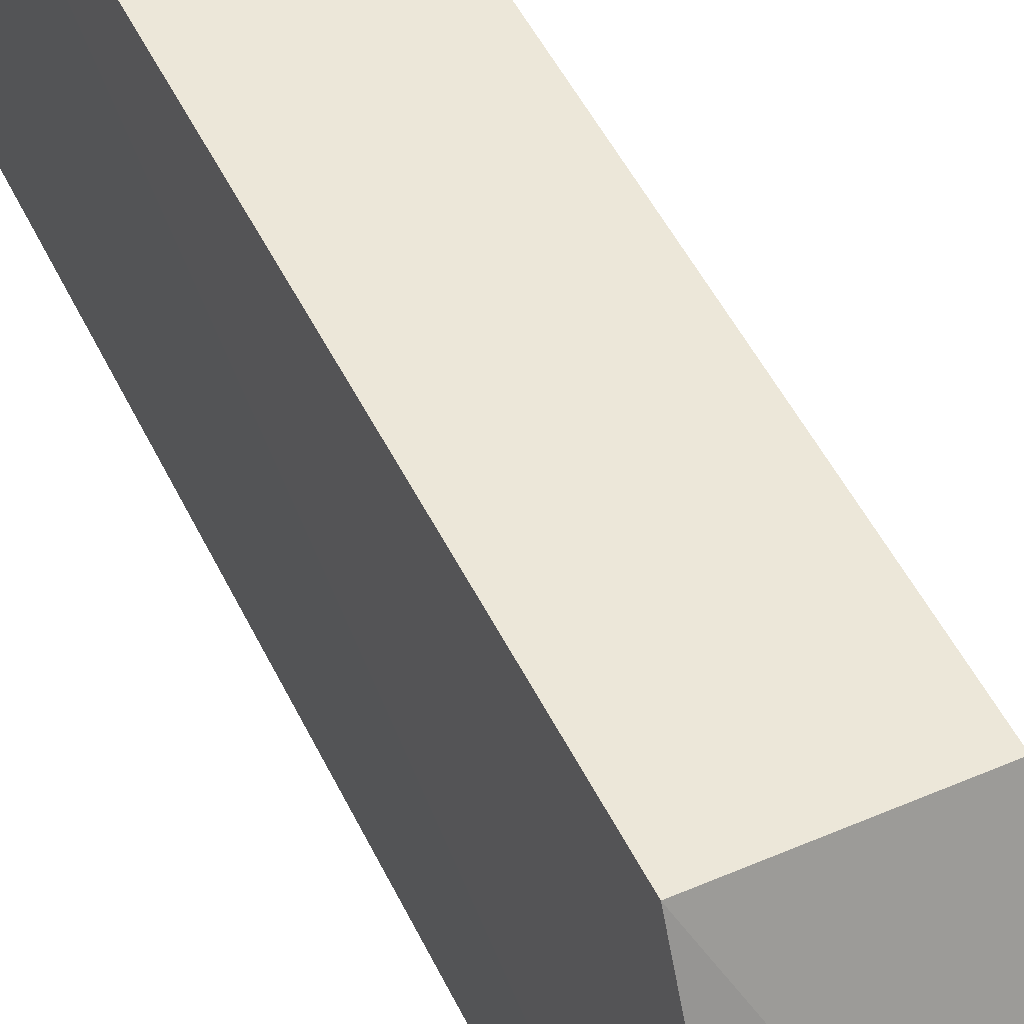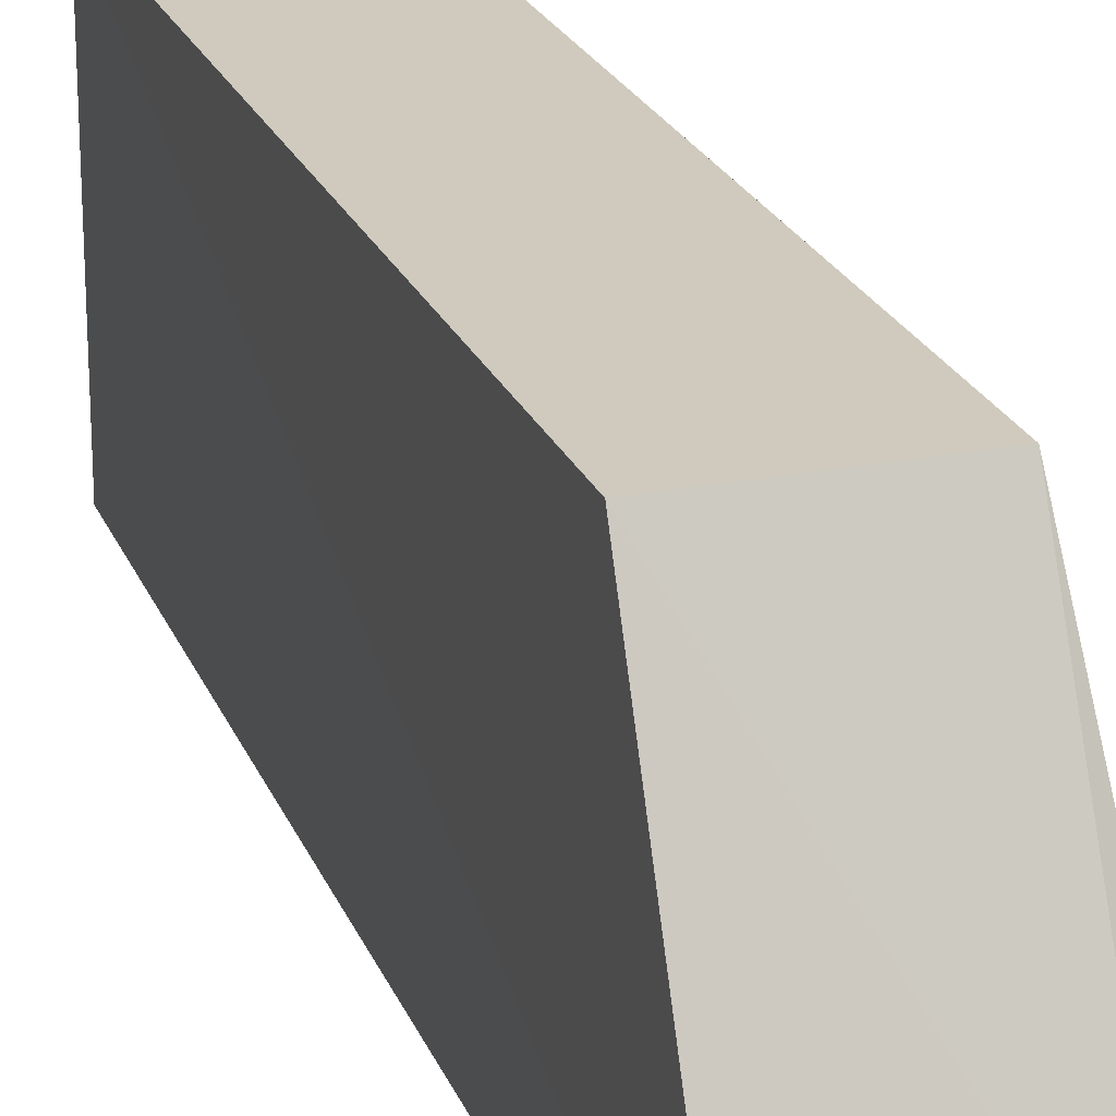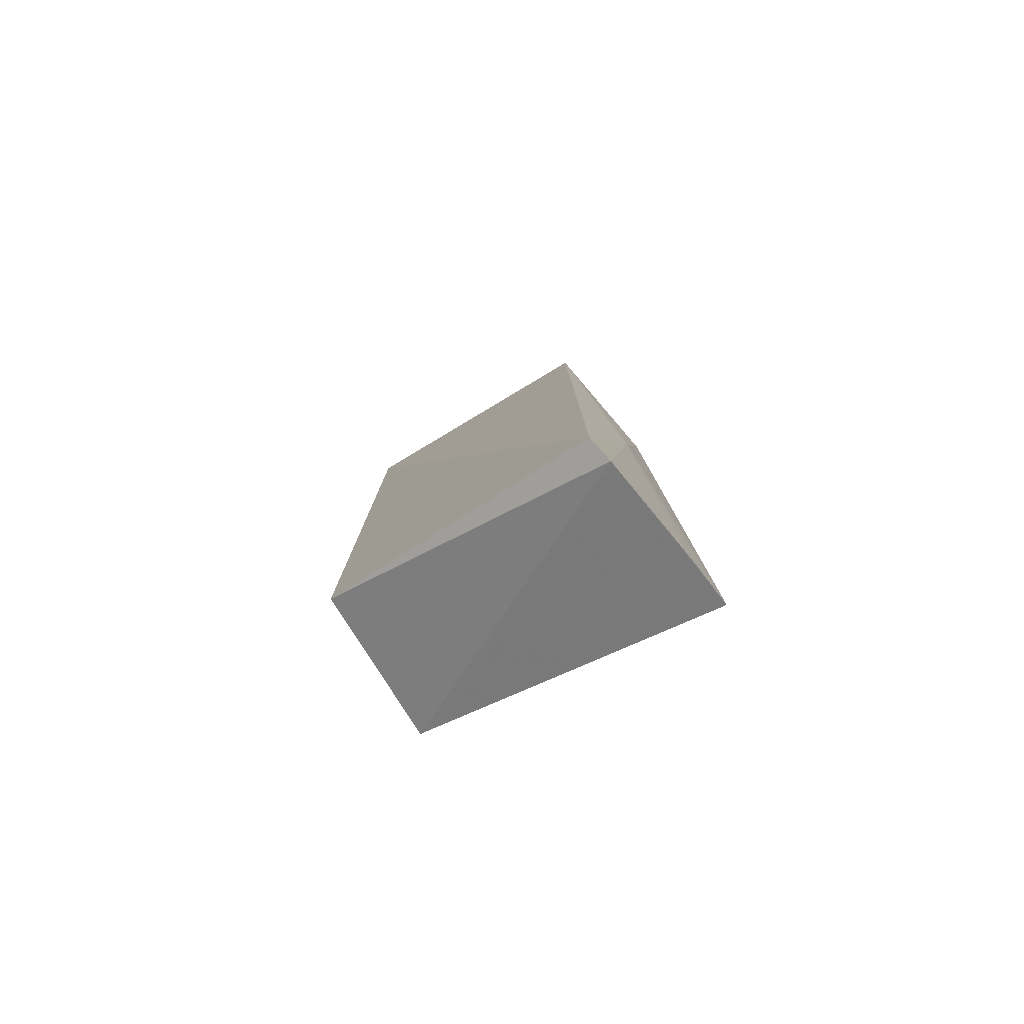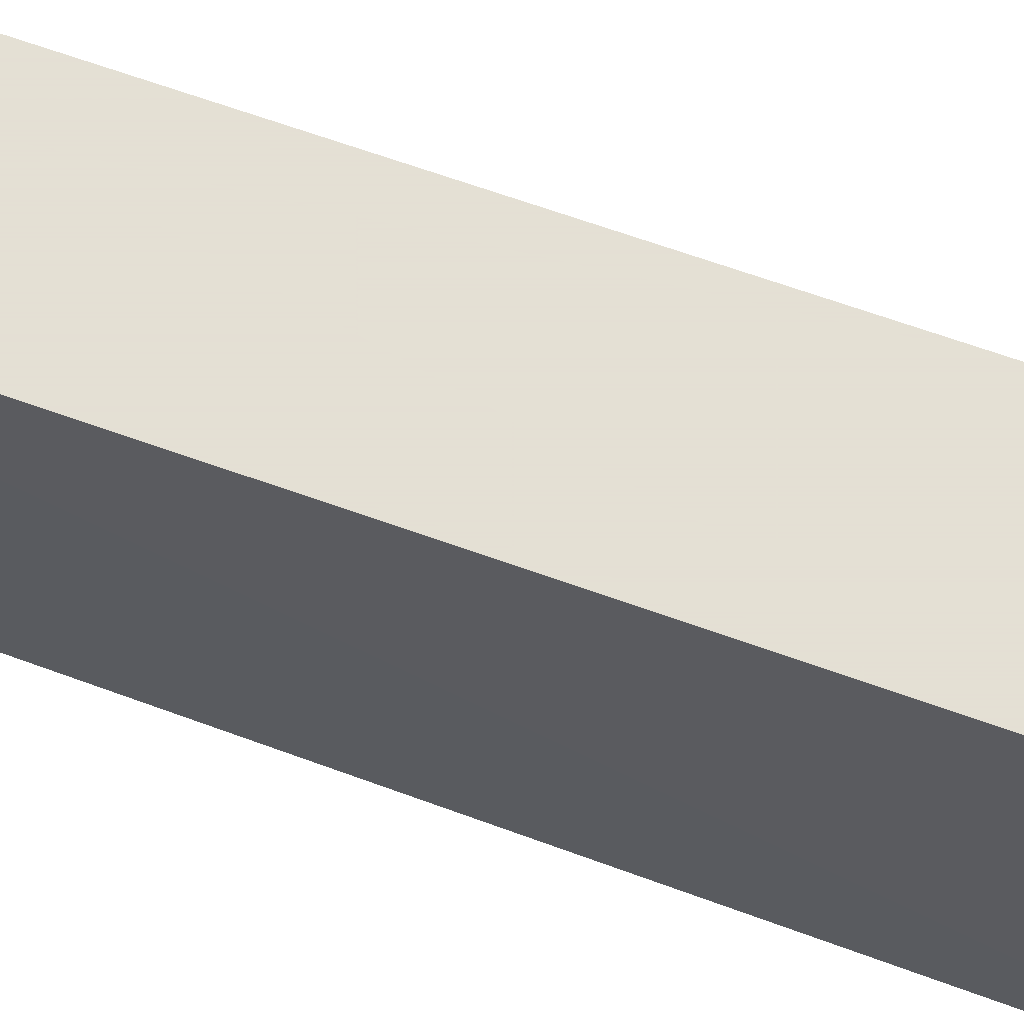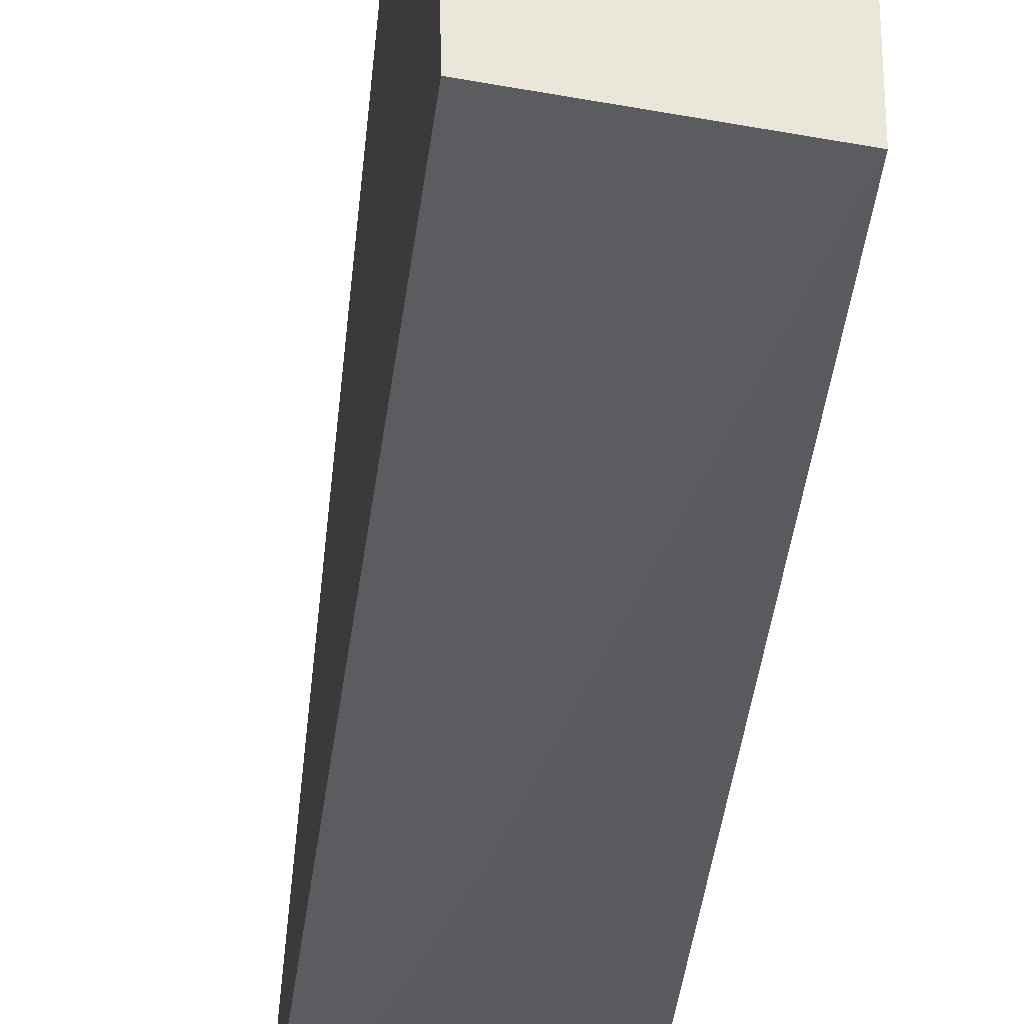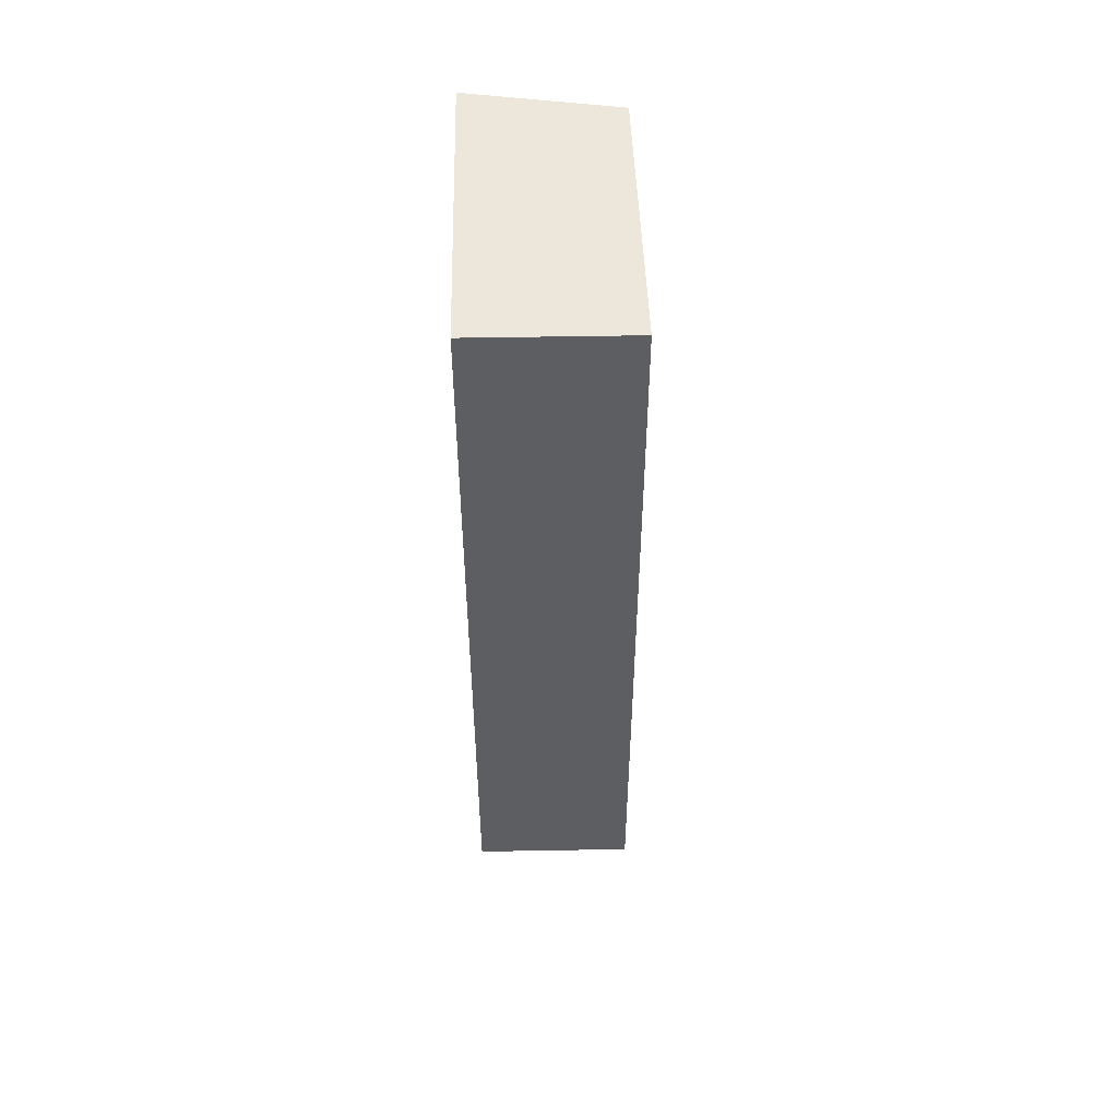
<metadata>
{"format":"obj","ext":"obj","renderer":"f3d","projection":"perspective","resolution":1024,"background":"white","views":[{"elev":50.1,"azim":154.6,"up":"+Y"},{"elev":22.9,"azim":161.6,"up":"+Y"},{"elev":-79.5,"azim":-57.9,"up":"+Z"},{"elev":66.2,"azim":109.9,"up":"+Y"},{"elev":-32.4,"azim":-4.8,"up":"+Y"},{"elev":51.0,"azim":178.9,"up":"+Z"}]}
</metadata>
<code>
v 0.009967 -0.03797 0.08526
v 0.009979 -0.05499 0.08525
v 0.01019 -0.05555 0.033
v 0.001416 -0.05451 0.03302
v 0.001271 -0.03797 0.08526
v 0.004821 -0.05506 0.05631
v 0.009967 -0.03797 0.04178
v 0.007395 -0.05529 0.03298
v 0.001591 -0.05374 0.08517
v 0.001271 -0.03797 0.04178
v 3.578e-05 -0.05422 0.03376
f 1 2 3
f 5 2 1
f 6 3 2
f 7 1 3
f 7 3 4
f 7 5 1
f 8 6 4
f 8 4 3
f 8 3 6
f 9 6 2
f 9 2 5
f 10 7 4
f 10 5 7
f 11 9 5
f 11 4 6
f 11 6 9
f 11 10 4
f 11 5 10

</code>
